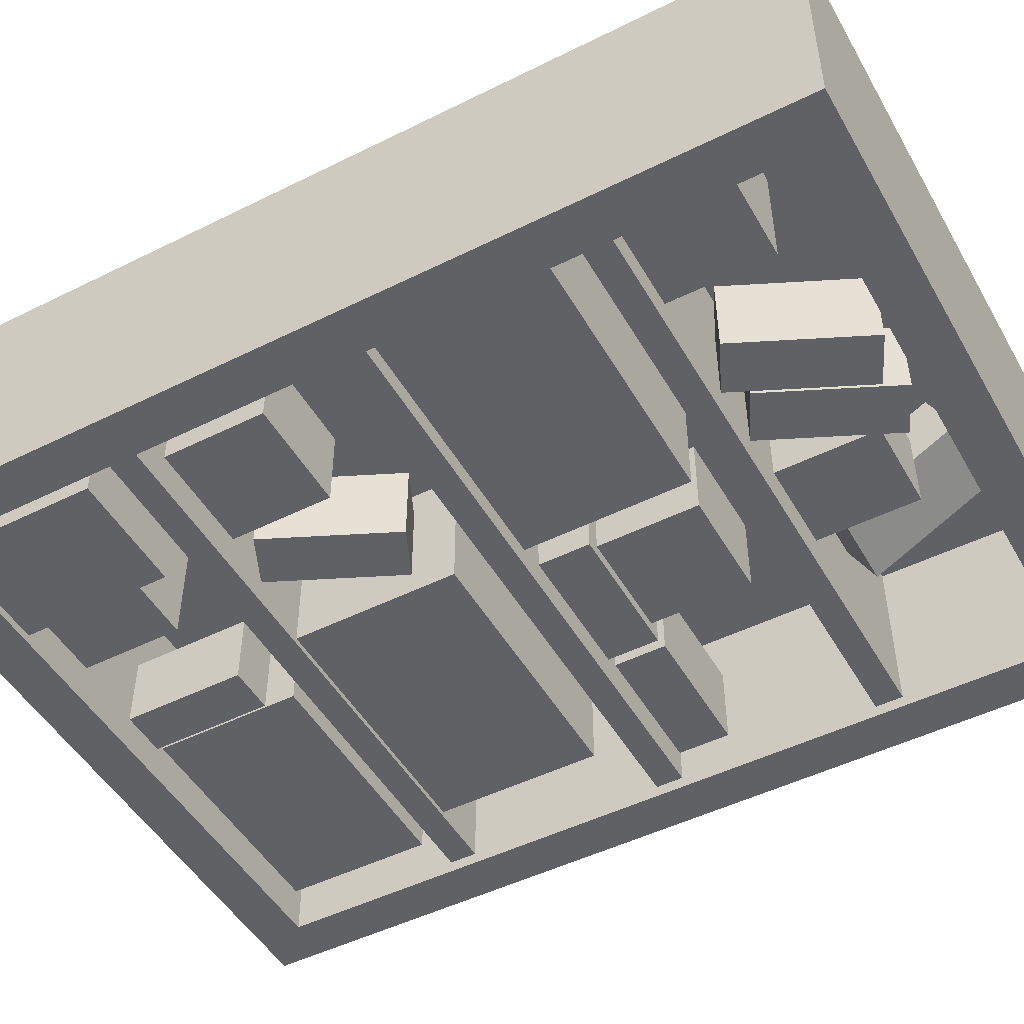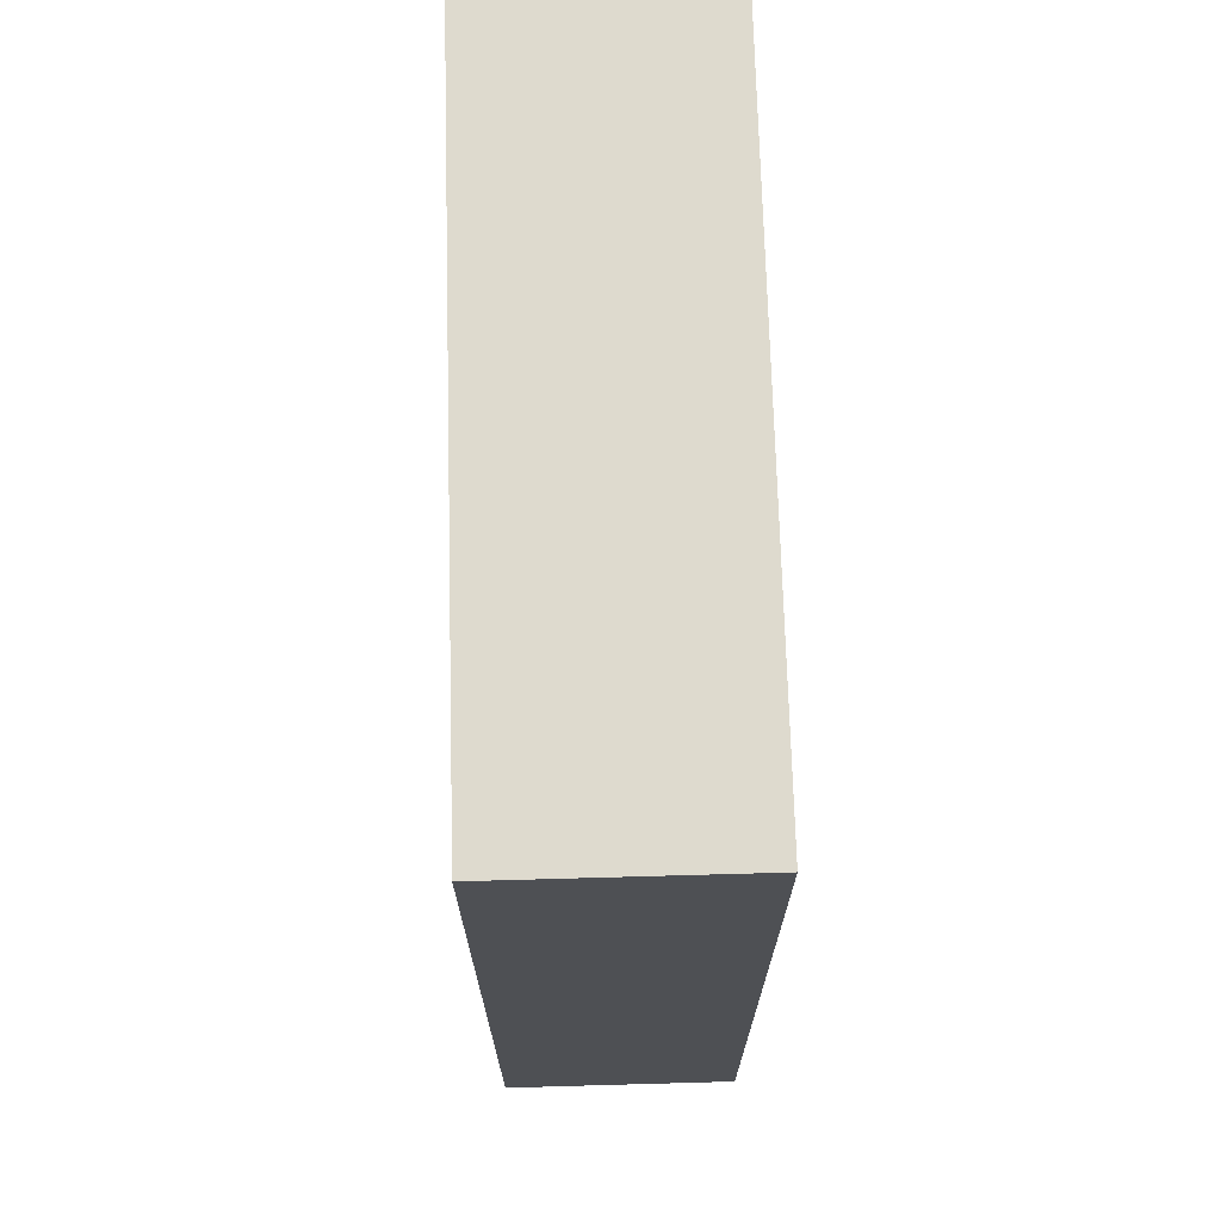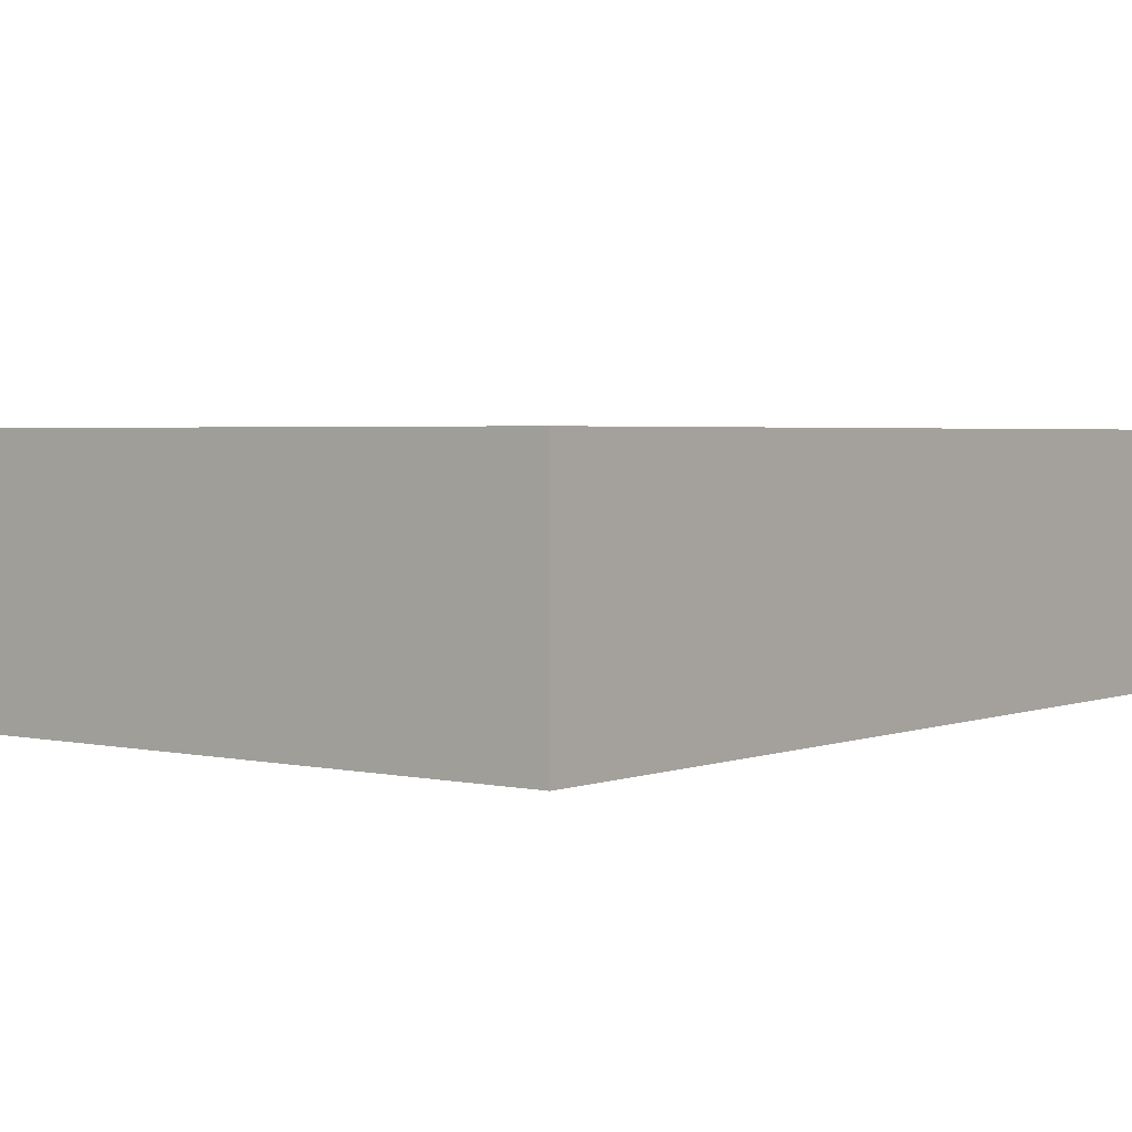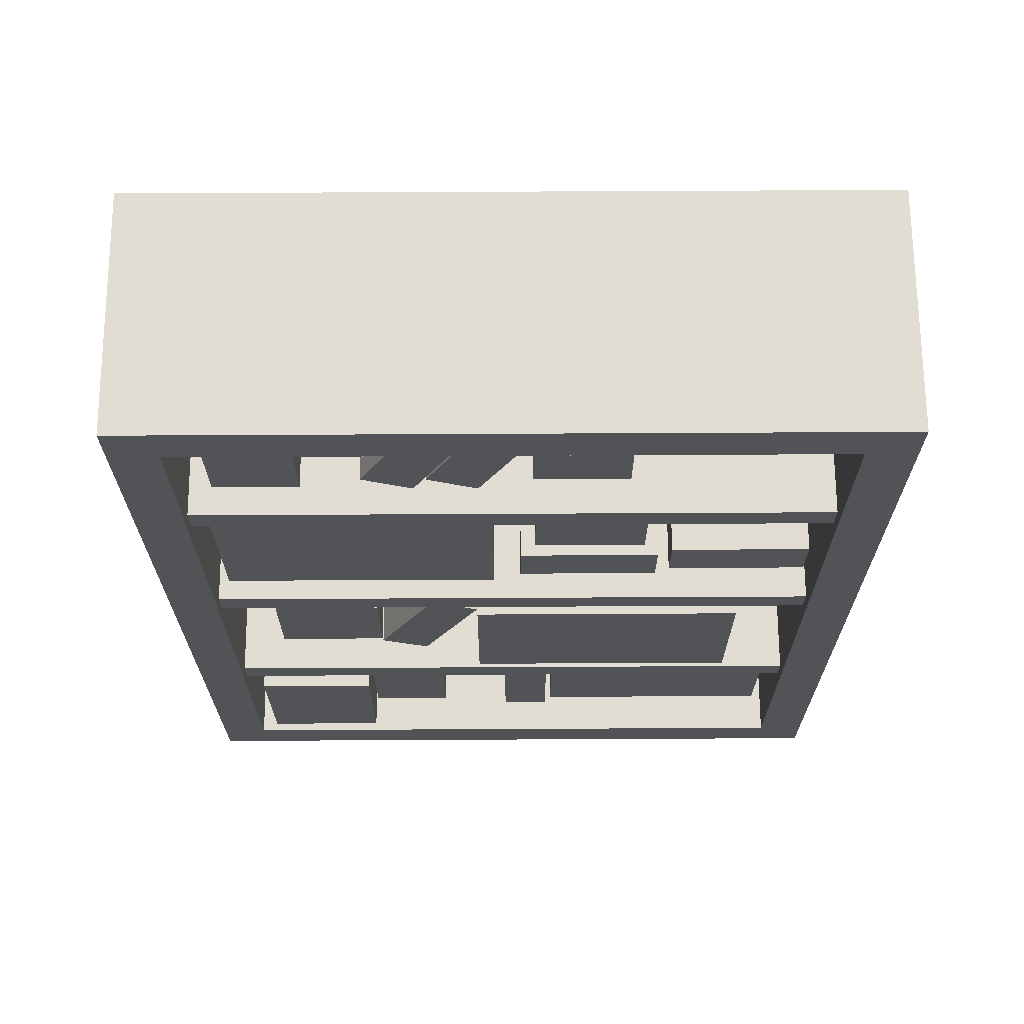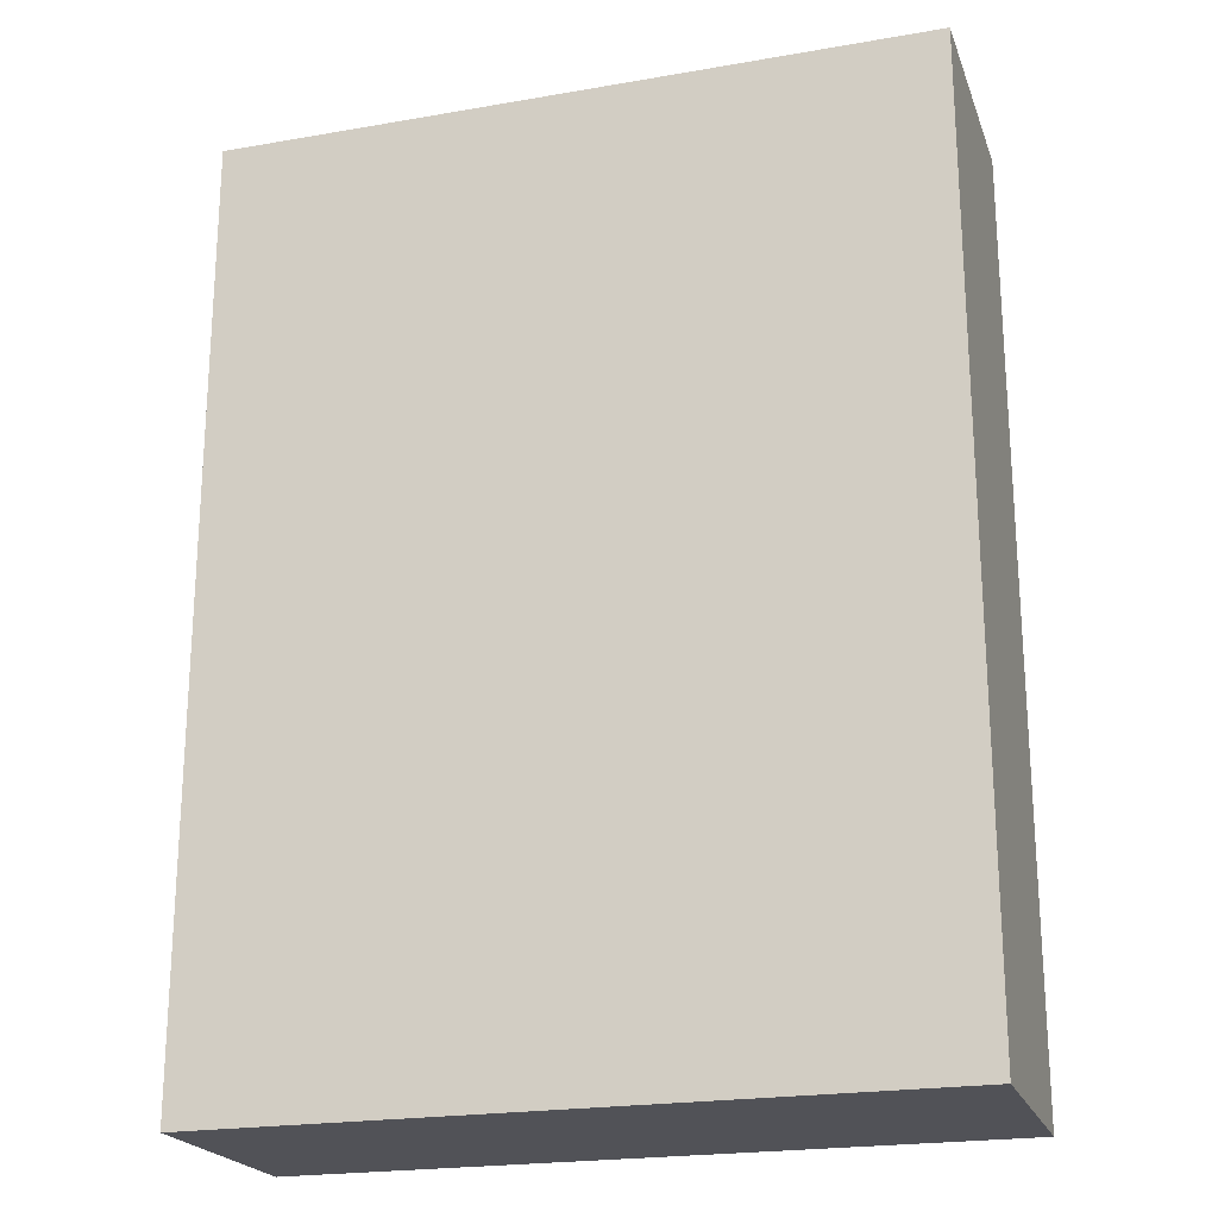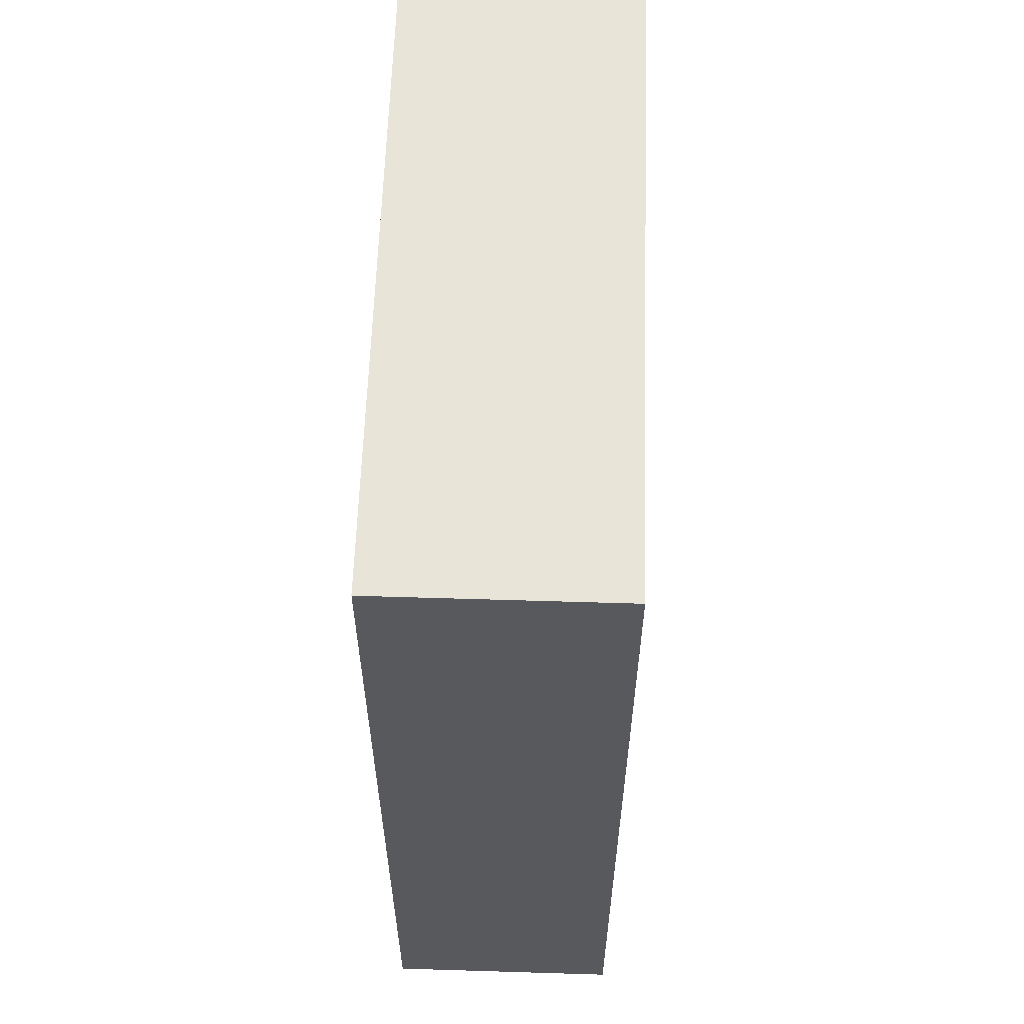
<metadata>
{"format":"obj","ext":"obj","renderer":"f3d","projection":"perspective","resolution":1024,"background":"white","views":[{"elev":-48.9,"azim":118.9,"up":"+Z"},{"elev":71.1,"azim":-91.6,"up":"+Y"},{"elev":2.7,"azim":-142.1,"up":"+Z"},{"elev":68.1,"azim":179.7,"up":"+Y"},{"elev":-21.6,"azim":17.0,"up":"+Y"},{"elev":60.0,"azim":91.8,"up":"+Y"}]}
</metadata>
<code>
o Library
v -0.06364 1.45 -0.18
v -0.06364 1.45 0.04166
v -0.3624 1.45 0.04166
v -0.06364 1.73 -0.18
v -0.06364 1.73 0.04166
v -0.3624 1.73 0.04166
v -0.3624 1.73 -0.18
v -0.3624 1.45 -0.18
v 0.2586 0.6805 0.009363
v 0.2586 0.6805 -0.2123
v 0.3878 0.7407 -0.2123
v 0.1008 1.019 0.009363
v 0.1008 1.019 -0.2123
v 0.23 1.079 -0.2123
v 0.23 1.079 0.009363
v 0.3878 0.7407 0.009363
v 0.7842 1.762 0.1335
v 0.7842 1.762 -0.2265
v 0.04917 1.762 -0.2265
v 0.04917 1.762 0.1335
v 0.7842 1.308 0.1335
v 0.7842 1.308 -0.2265
v 0.04917 1.308 -0.2265
v 0.04917 1.308 0.1335
v -0.8454 1.859 0.1878
v -0.8454 1.859 -0.2809
v 0.842 1.859 -0.2809
v 0.842 1.859 0.1878
v -0.8454 1.933 0.1878
v -0.8454 1.933 -0.2809
v 0.842 1.933 -0.2809
v 0.842 1.933 0.1878
v -0.8454 1.234 0.1878
v -0.8454 1.234 -0.2809
v 0.842 1.234 -0.2809
v 0.842 1.234 0.1878
v -0.8454 1.308 0.1878
v -0.8454 1.308 -0.2809
v 0.842 1.308 -0.2809
v 0.842 1.308 0.1878
v -0.8454 0.6092 0.1878
v -0.8454 0.6092 -0.2809
v 0.842 0.6092 -0.2809
v 0.842 0.6092 0.1878
v -0.8454 0.6834 0.1878
v -0.8454 0.6834 -0.2809
v 0.842 0.6834 -0.2809
v 0.842 0.6834 0.1878
v -0.9392 -0.004072 0.3129
v -0.9392 -0.004072 -0.3121
v 0.9358 -0.004073 -0.3121
v 0.9358 -0.004073 0.3129
v -0.9392 2.496 0.3128
v -0.9392 2.496 -0.3122
v 0.9358 2.496 -0.3121
v 0.9358 2.496 0.3129
v 0.8108 2.371 -0.3121
v -0.8142 2.371 -0.3122
v 0.8108 0.1209 -0.3121
v -0.8142 0.1209 -0.3121
v 0.8108 2.371 0.1717
v 0.8108 0.1209 0.1717
v -0.8142 2.371 0.1717
v -0.8142 0.1209 0.1717
v -0.4368 1.308 -0.1951
v -0.8101 1.308 -0.1951
v -0.8101 1.308 0.02661
v -0.8101 1.45 0.02661
v -0.8101 1.45 -0.1951
v -0.4368 1.308 0.02661
v -0.4368 1.45 0.02661
v -0.4368 1.45 -0.1951
v 0.09794 1.14 0.08934
v 0.09794 1.14 -0.2707
v -0.6371 1.14 -0.2707
v -0.6371 1.14 0.08934
v 0.09794 0.6864 0.08934
v 0.09794 0.6864 -0.2707
v -0.6371 0.6864 -0.2707
v -0.6371 0.6864 0.08934
v 0.6929 0.683 0.0348
v 0.6929 0.9625 0.0348
v 0.6929 0.9625 -0.1869
v 0.3941 0.9625 -0.1869
v 0.3941 0.9625 0.0348
v 0.6929 0.683 -0.1869
v 0.3941 0.683 -0.1869
v 0.3941 0.683 0.0348
v -0.0242 1.45 0.01211
v -0.3976 1.45 0.01211
v -0.3976 1.45 -0.2096
v -0.3976 1.307 -0.2096
v -0.3976 1.307 0.01211
v -0.0242 1.45 -0.2096
v -0.0242 1.307 -0.2096
v -0.0242 1.307 0.01211
v -0.1077 0.1209 -0.02025
v -0.1077 0.1209 -0.2198
v 0.02062 0.1209 -0.2198
v -0.1077 0.4569 -0.02025
v -0.1077 0.4569 -0.2198
v 0.02062 0.4569 -0.2198
v 0.02062 0.4569 -0.02025
v 0.02062 0.1209 -0.02025
v -0.1259 0.1221 -0.2038
v -0.1259 0.1221 0.1202
v -0.7874 0.1221 0.1202
v -0.7874 0.1221 -0.2038
v -0.1259 0.5304 -0.2038
v -0.1259 0.5304 0.1202
v -0.7874 0.5304 0.1202
v -0.7874 0.5304 -0.2038
v 0.4436 0.5304 -0.03481
v 0.7676 0.5304 -0.03481
v 0.7676 0.5304 -0.2905
v 0.4436 0.5304 -0.2905
v 0.4436 0.1221 -0.03481
v 0.7676 0.1221 -0.03481
v 0.7676 0.1221 -0.2905
v 0.4436 0.1221 -0.2905
v 0.377 1.996 0.009363
v 0.2192 2.334 0.009363
v 0.2192 2.334 -0.2123
v 0.09001 2.274 -0.2123
v 0.09001 2.274 0.009363
v 0.377 1.996 -0.2123
v 0.2478 1.936 -0.2123
v 0.2478 1.936 0.009363
v 0.2137 1.994 -0.2123
v 0.2137 1.994 0.009363
v 0.08451 1.934 0.009363
v 0.05591 2.332 -0.2123
v 0.05591 2.332 0.009363
v -0.07328 2.272 0.009363
v -0.07328 2.272 -0.2123
v 0.08451 1.934 -0.2123
v 0.2169 0.1218 -0.2049
v 0.4386 0.1218 -0.2049
v 0.4386 0.1218 0.09388
v 0.2169 0.4013 -0.2049
v 0.4386 0.4013 -0.2049
v 0.4386 0.4013 0.09388
v 0.2169 0.4013 0.09388
v 0.2169 0.1218 0.09388
v -0.05303 1.931 0.0348
v -0.05303 2.211 0.0348
v -0.05303 2.211 -0.1869
v -0.3011 2.211 -0.1869
v -0.3011 2.211 0.0348
v -0.05303 1.931 -0.1869
v -0.3011 1.931 -0.1869
v -0.3011 1.931 0.0348
v -0.5363 2.331 0.04577
v -0.5363 2.001 -0.1294
v -0.3146 2.001 -0.1294
v -0.3146 1.935 -0.003555
v -0.5363 1.935 -0.003555
v -0.3146 2.331 0.04577
v -0.3146 2.264 0.1716
v -0.5363 2.264 0.1716
v 0.5325 1.934 0.09388
v 0.5325 2.213 0.09388
v 0.7542 2.213 0.09388
v 0.7542 2.213 -0.2049
v 0.5325 2.213 -0.2049
v 0.7542 1.934 0.09388
v 0.7542 1.934 -0.2049
v 0.5325 1.934 -0.2049
f 2 3 8
f 4 1 8
f 6 7 8
f 5 6 3
f 4 5 2
f 4 7 6
f 10 11 16
f 9 16 15
f 14 15 16
f 13 14 11
f 9 12 13
f 15 14 13
f 18 19 20
f 24 23 22
f 17 21 22
f 18 22 23
f 23 24 20
f 17 20 24
f 26 27 28
f 32 31 30
f 25 29 30
f 30 31 27
f 31 32 28
f 25 28 32
f 34 35 36
f 40 39 38
f 33 37 38
f 38 39 35
f 39 40 36
f 33 36 40
f 42 43 44
f 48 47 46
f 45 46 42
f 42 46 47
f 47 48 44
f 41 44 48
f 50 51 52
f 53 56 55
f 49 53 54
f 55 56 52
f 49 52 56
f 55 51 59
f 54 58 60
f 55 57 58
f 50 60 59
f 57 59 62
f 60 58 63
f 58 57 61
f 60 64 62
f 62 64 63
f 66 67 68
f 72 69 68
f 68 67 70
f 67 66 65
f 72 65 66
f 71 70 65
f 76 80 77
f 78 74 73
f 75 74 78
f 80 76 75
f 76 73 74
f 80 79 78
f 82 83 84
f 85 84 87
f 84 83 86
f 83 82 81
f 85 88 81
f 87 86 81
f 90 91 92
f 93 92 95
f 92 91 94
f 91 90 89
f 96 89 90
f 95 94 89
f 98 99 104
f 97 104 103
f 102 103 104
f 101 102 99
f 97 100 101
f 103 102 101
f 106 107 108
f 109 112 111
f 105 109 110
f 106 110 111
f 111 112 108
f 105 108 112
f 116 120 117
f 114 113 117
f 115 114 118
f 120 116 115
f 113 114 115
f 119 118 117
f 122 123 124
f 128 125 124
f 124 123 126
f 123 122 121
f 128 121 122
f 127 126 121
f 130 131 136
f 132 129 136
f 134 135 136
f 130 133 134
f 132 133 130
f 135 134 133
f 138 139 144
f 140 137 144
f 142 143 144
f 141 142 139
f 137 140 141
f 143 142 141
f 146 147 148
f 152 149 148
f 148 147 150
f 147 146 145
f 149 152 145
f 151 150 145
f 154 155 156
f 157 156 159
f 156 155 158
f 155 154 153
f 160 153 154
f 160 159 158
f 162 163 164
f 168 165 164
f 164 163 166
f 163 162 161
f 165 168 161
f 167 166 161
f 1 2 8
f 7 4 8
f 3 6 8
f 2 5 3
f 1 4 2
f 5 4 6
f 9 10 16
f 12 9 15
f 11 14 16
f 10 13 11
f 10 9 13
f 12 15 13
f 17 18 20
f 21 24 22
f 18 17 22
f 19 18 23
f 19 23 20
f 21 17 24
f 25 26 28
f 29 32 30
f 26 25 30
f 26 30 27
f 27 31 28
f 29 25 32
f 33 34 36
f 37 40 38
f 34 33 38
f 34 38 35
f 35 39 36
f 37 33 40
f 41 42 44
f 45 48 46
f 41 45 42
f 43 42 47
f 43 47 44
f 45 41 48
f 49 50 52
f 54 53 55
f 50 49 54
f 51 55 52
f 53 49 56
f 57 55 59
f 50 54 60
f 54 55 58
f 51 50 59
f 61 57 62
f 64 60 63
f 63 58 61
f 59 60 62
f 61 62 63
f 69 66 68
f 71 72 68
f 71 68 70
f 70 67 65
f 69 72 66
f 72 71 65
f 73 76 77
f 77 78 73
f 79 75 78
f 79 80 75
f 75 76 74
f 77 80 78
f 85 82 84
f 88 85 87
f 87 84 86
f 86 83 81
f 82 85 81
f 88 87 81
f 93 90 92
f 96 93 95
f 95 92 94
f 94 91 89
f 93 96 90
f 96 95 89
f 97 98 104
f 100 97 103
f 99 102 104
f 98 101 99
f 98 97 101
f 100 103 101
f 105 106 108
f 110 109 111
f 106 105 110
f 107 106 111
f 107 111 108
f 109 105 112
f 113 116 117
f 118 114 117
f 119 115 118
f 119 120 115
f 116 113 115
f 120 119 117
f 125 122 124
f 127 128 124
f 127 124 126
f 126 123 121
f 125 128 122
f 128 127 121
f 129 130 136
f 135 132 136
f 131 134 136
f 131 130 134
f 129 132 130
f 132 135 133
f 137 138 144
f 143 140 144
f 139 142 144
f 138 141 139
f 138 137 141
f 140 143 141
f 149 146 148
f 151 152 148
f 151 148 150
f 150 147 145
f 146 149 145
f 152 151 145
f 157 154 156
f 160 157 159
f 159 156 158
f 158 155 153
f 157 160 154
f 153 160 158
f 165 162 164
f 167 168 164
f 167 164 166
f 166 163 161
f 162 165 161
f 168 167 161

</code>
